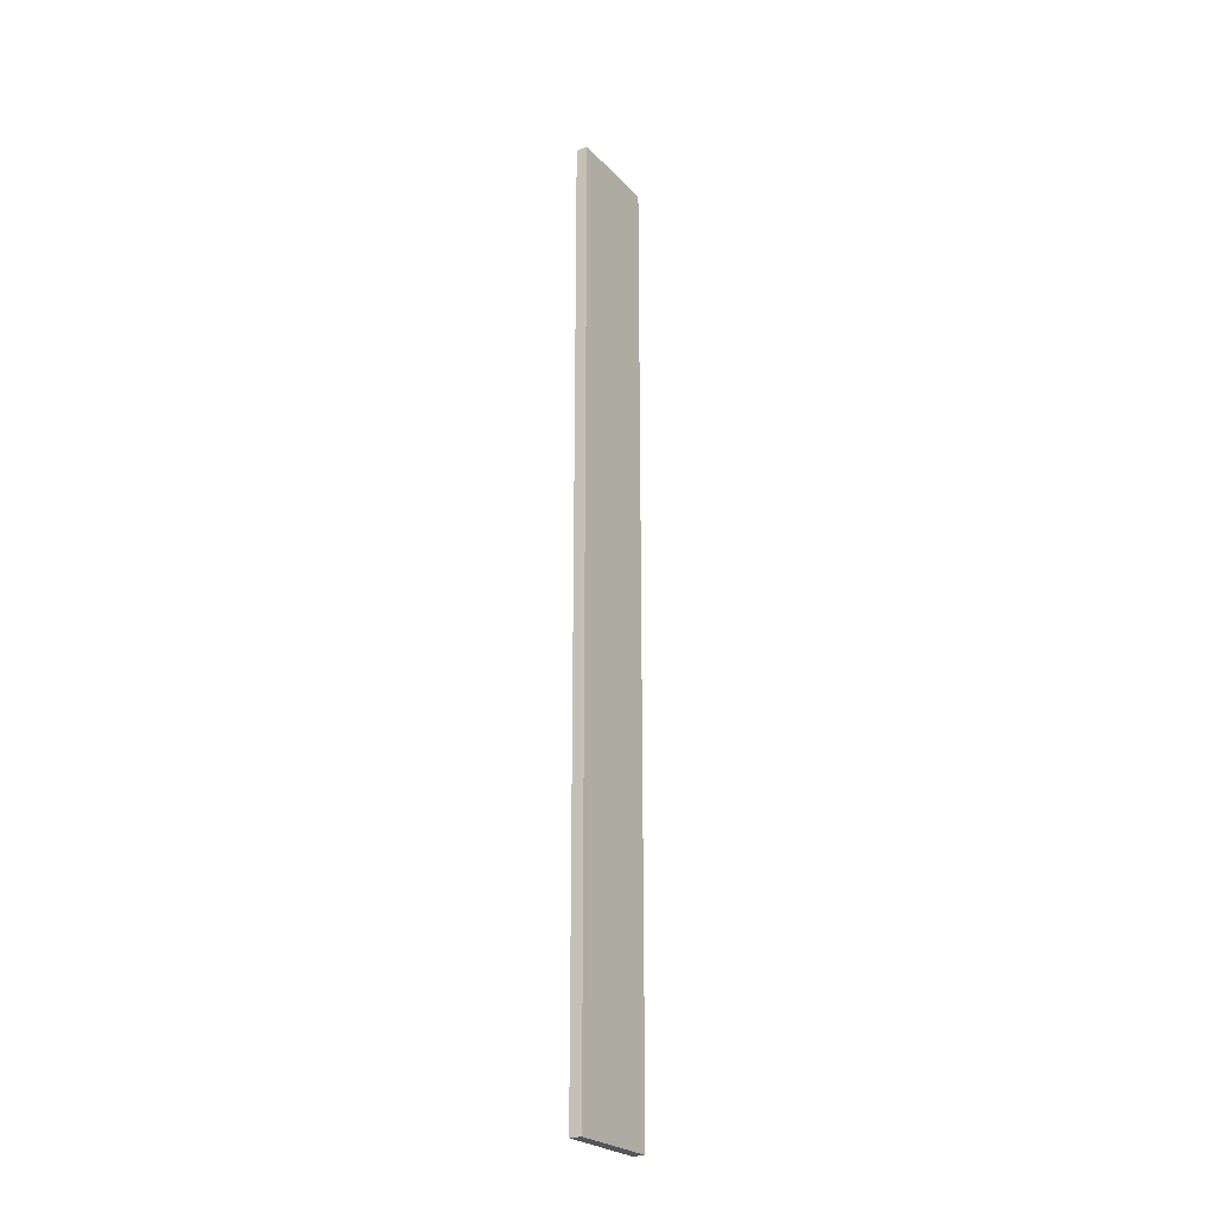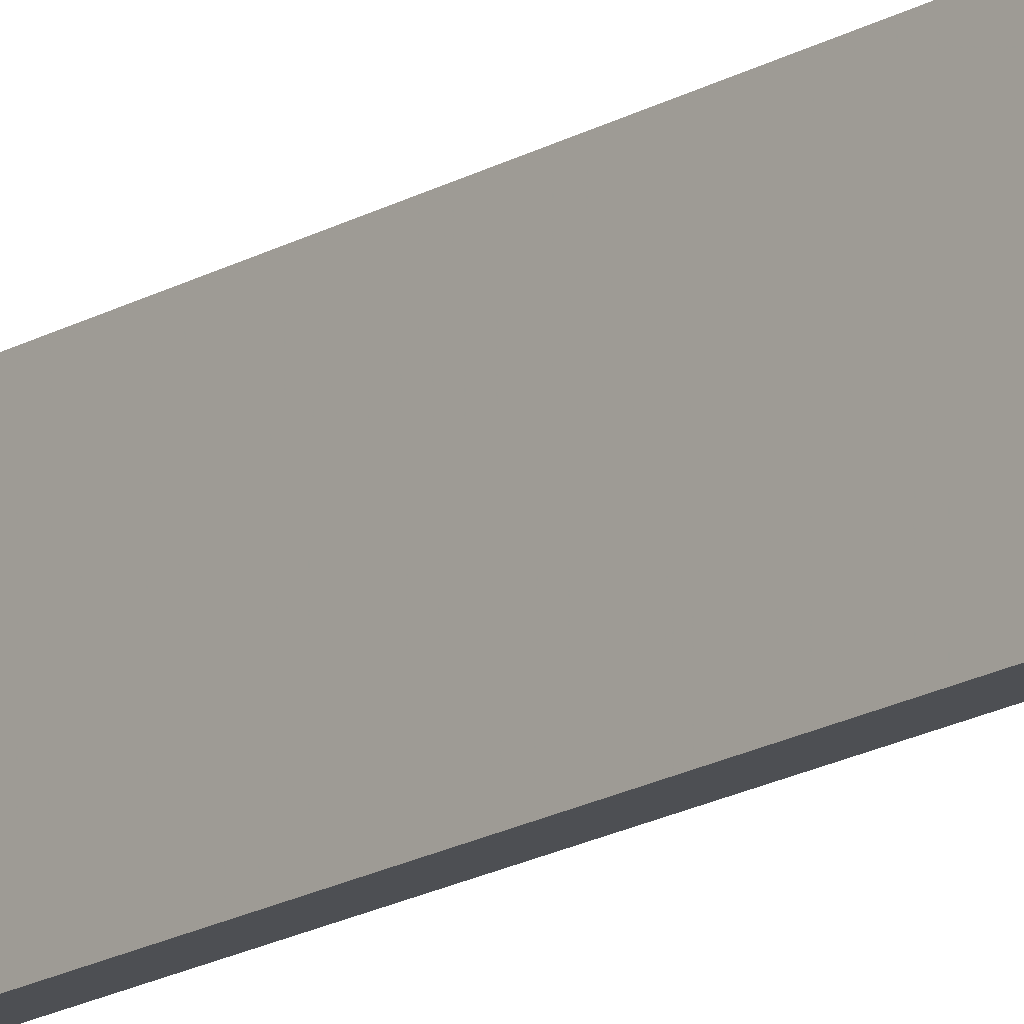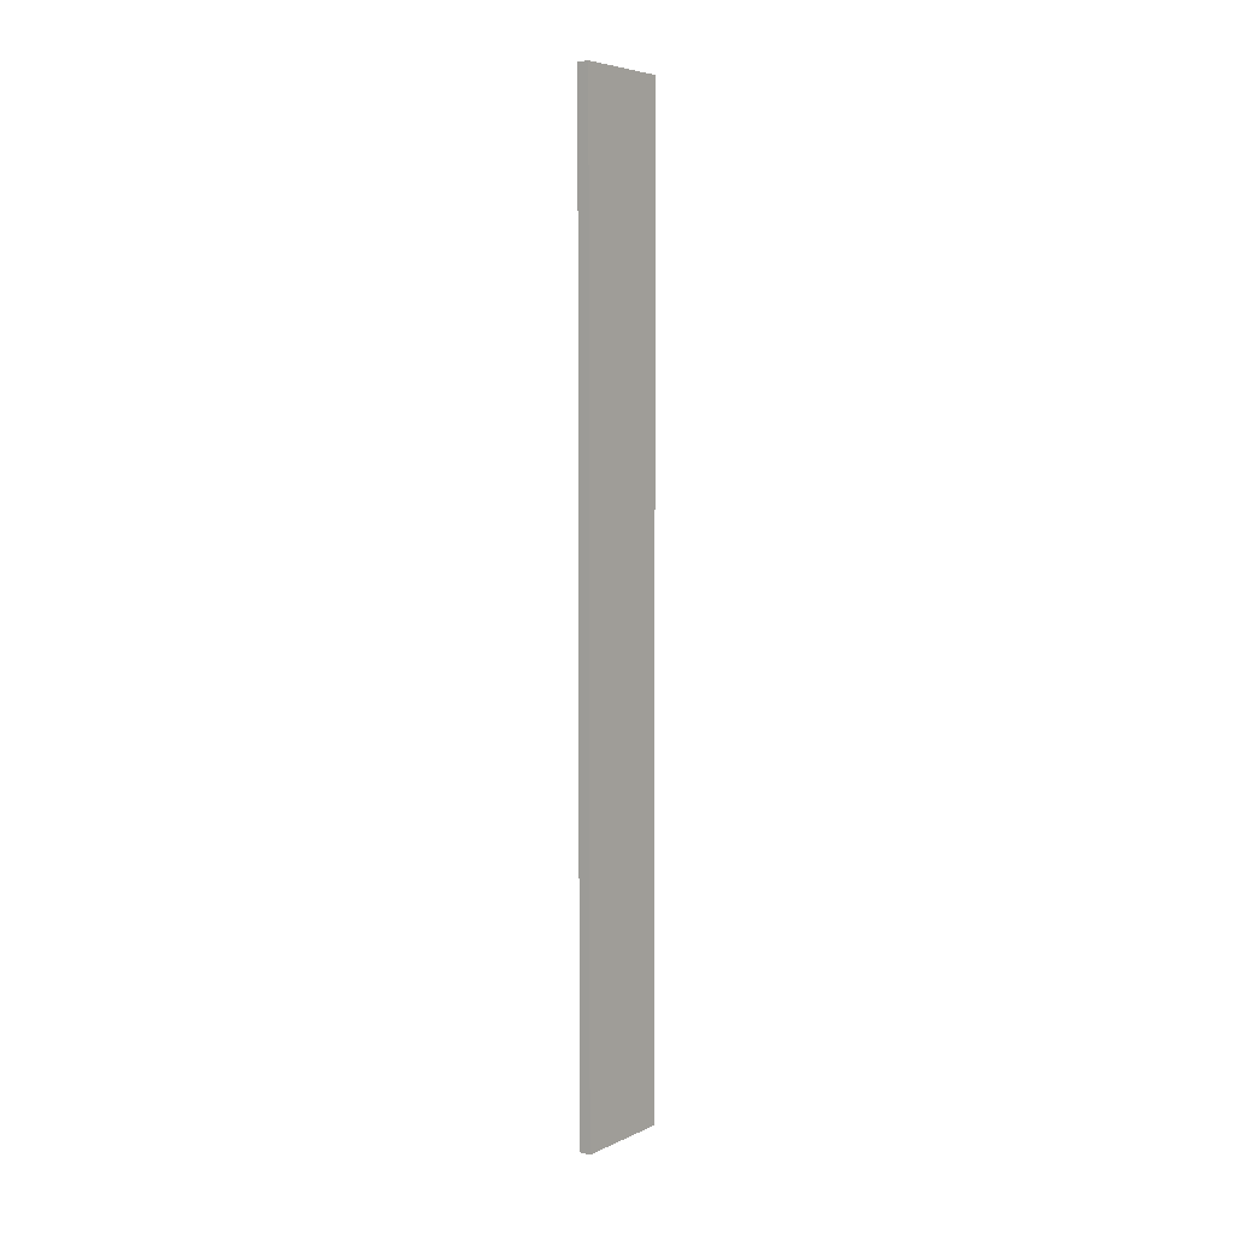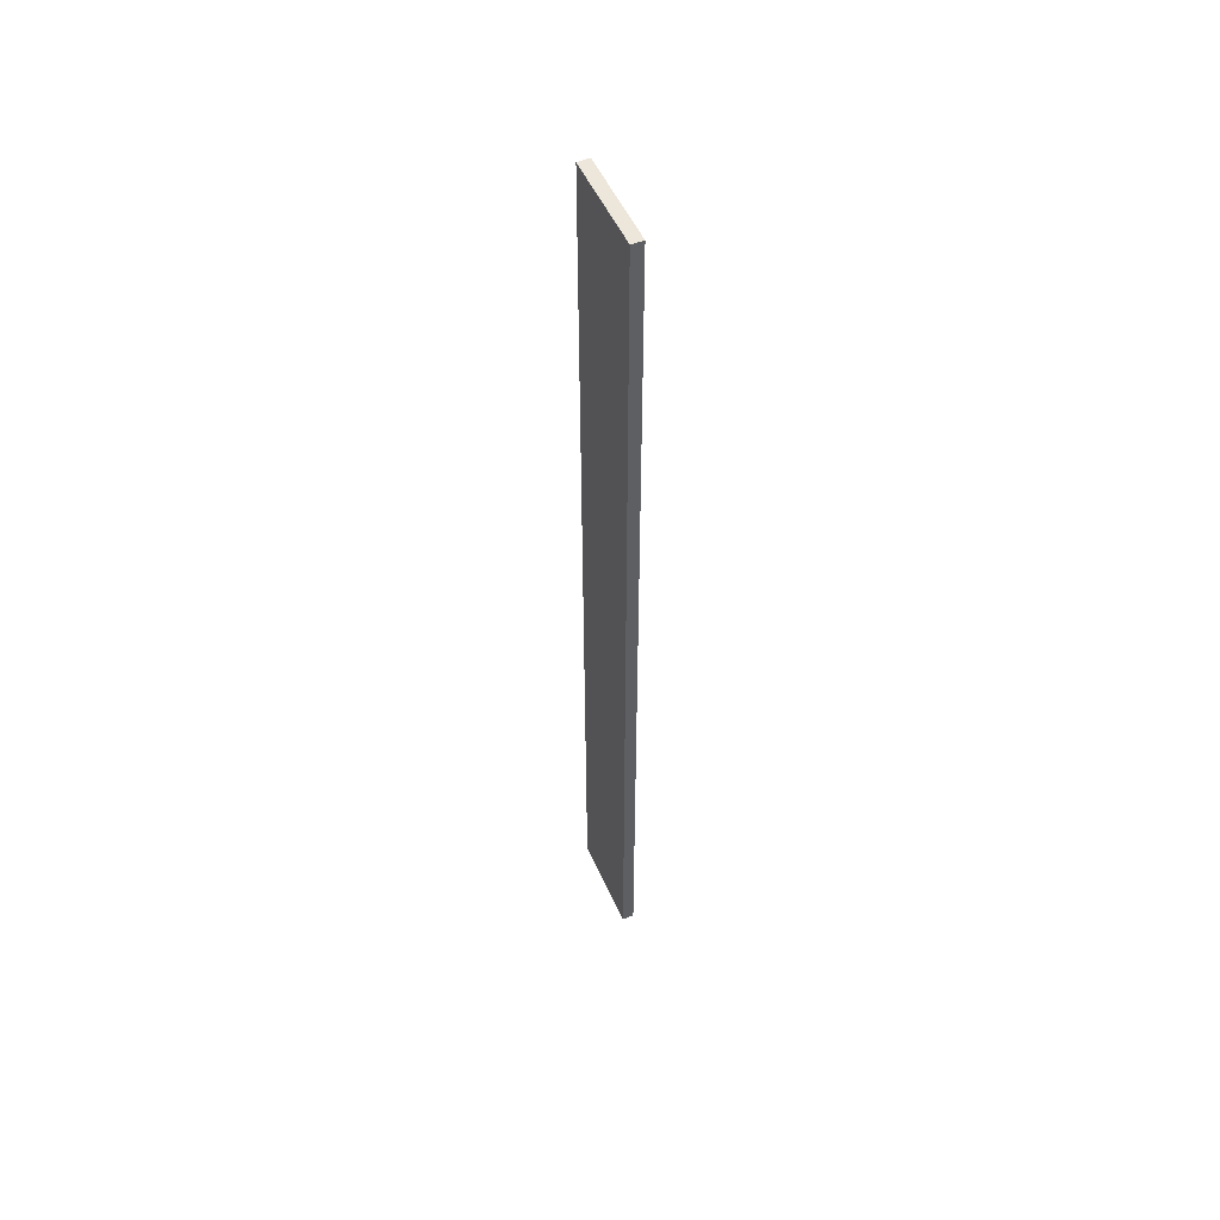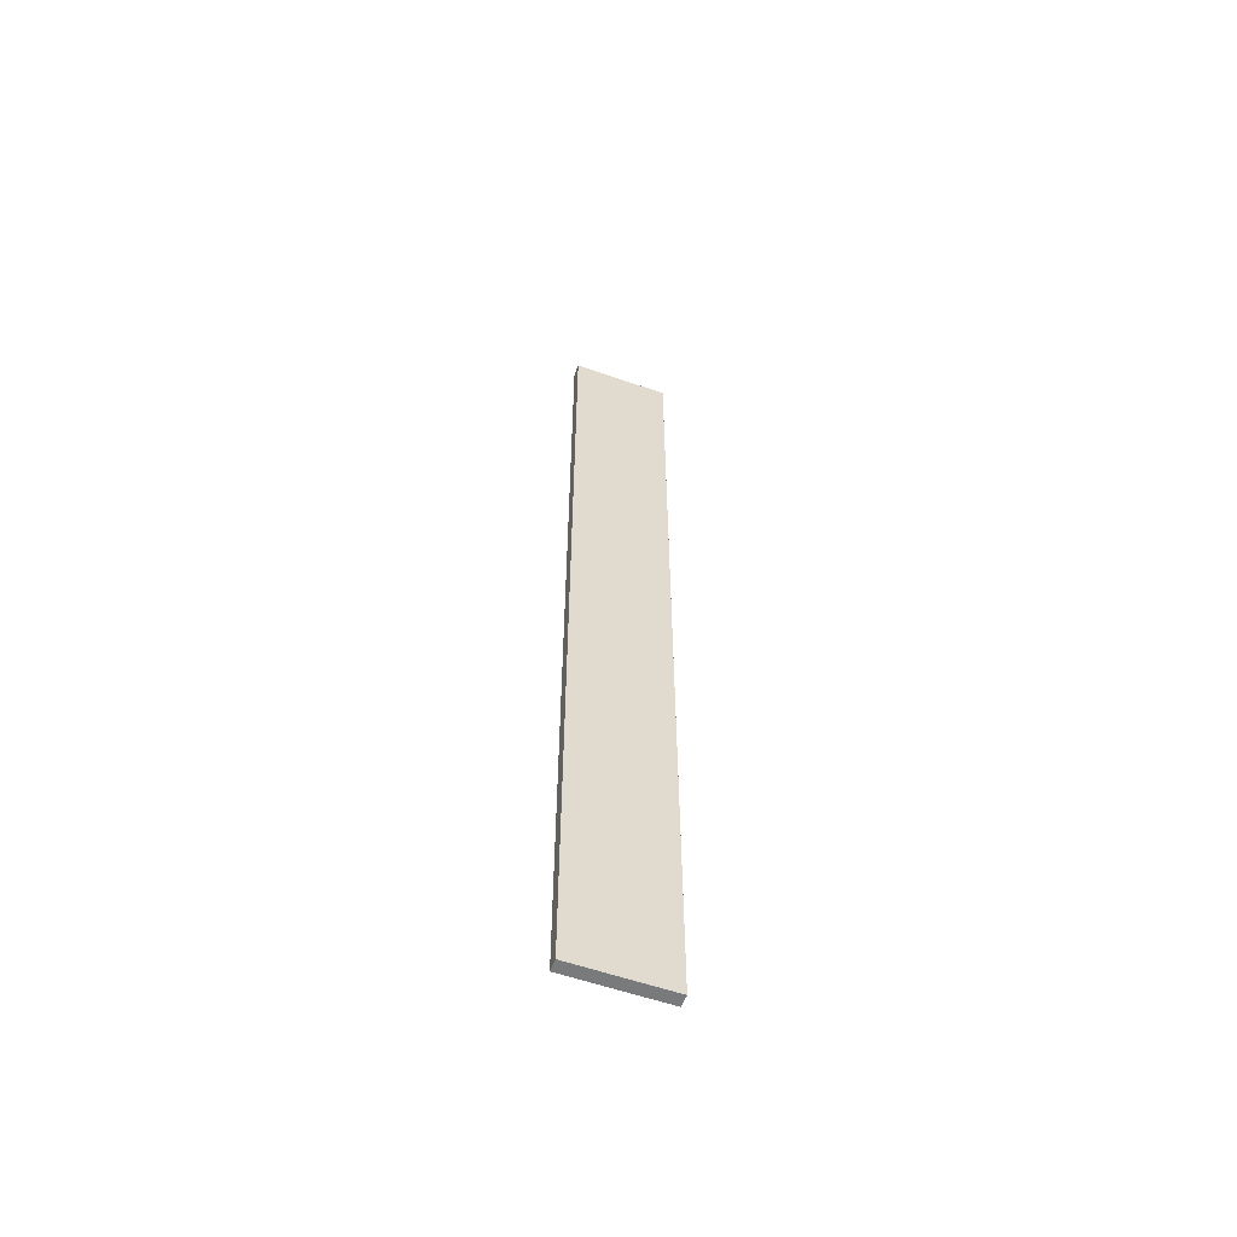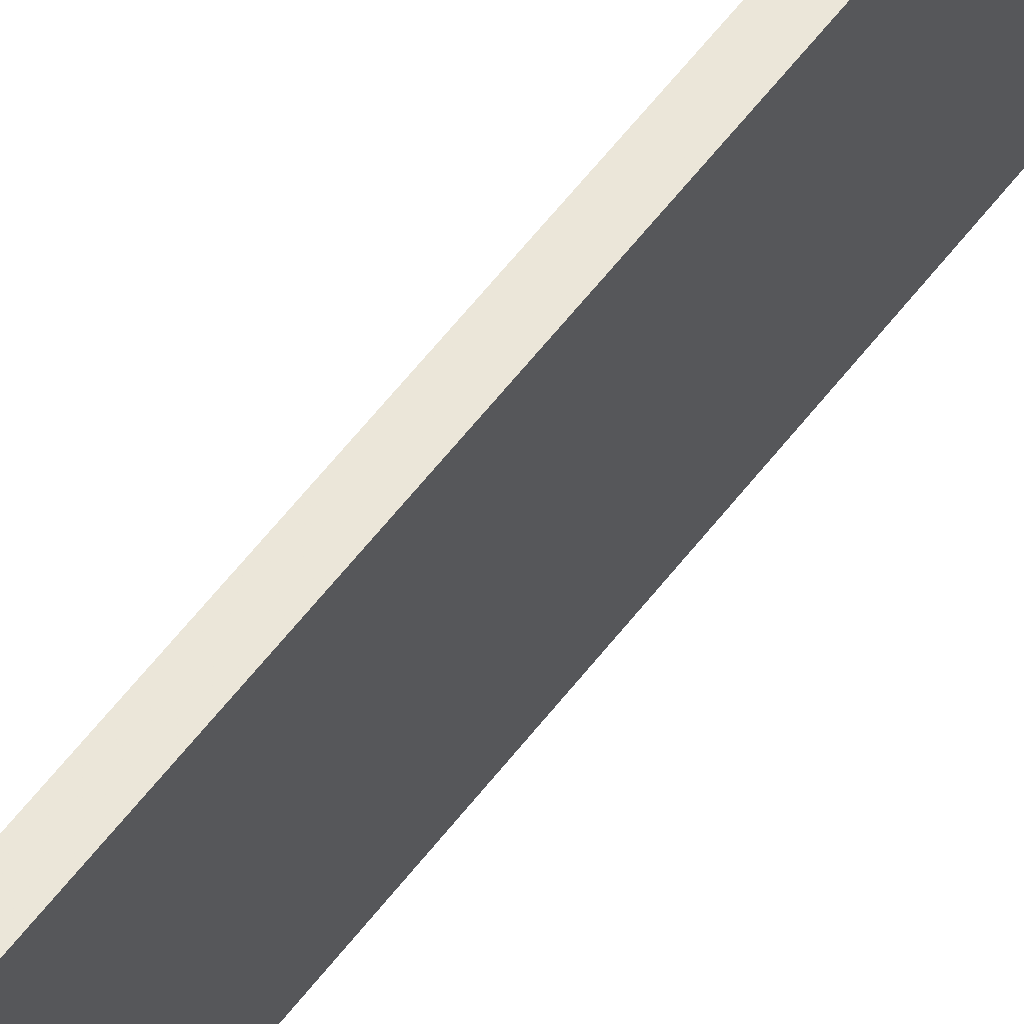
<metadata>
{"format":"obj","ext":"obj","renderer":"f3d","projection":"perspective","resolution":1024,"background":"white","views":[{"elev":-24.8,"azim":31.9,"up":"+Z"},{"elev":-18.1,"azim":-41.7,"up":"+Y"},{"elev":5.6,"azim":37.1,"up":"+Z"},{"elev":52.1,"azim":-23.6,"up":"+Z"},{"elev":-58.0,"azim":70.2,"up":"+Z"},{"elev":57.5,"azim":-143.4,"up":"+Y"}]}
</metadata>
<code>
o 4280
v 2173 1863 15.81
v 2173 1863 15.81
v 2173 1863 15.81
v 2173 1863 16.6
v 2173 1863 16.6
v 2173 1863 16.6
v 2173 1863 15.81
v 2173 1863 15.81
v 2173 1863 15.81
v 2173 1863 16.6
v 2173 1863 15.81
v 2173 1863 16.6
v 2173 1863 16.6
v 2173 1863 16.6
v 2173 1863 16.6
v 2173 1863 16.6
v 2173 1863 15.81
v 2173 1863 16.6
v 2173 1863 15.81
v 2173 1863 16.6
v 2173 1863 16.6
v 2173 1863 15.81
v 2173 1863 16.6
v 2173 1863 16.6
v 2173 1863 15.81
v 2173 1863 15.81
v 2173 1863 16.6
v 2173 1863 15.81
v 2173 1863 15.81
f 1 2 3
f 1 4 5
f 6 2 7
f 8 9 7
f 10 7 11
f 12 13 14
f 14 15 16
f 17 15 18
f 19 20 21
f 22 23 20
f 24 25 26
f 27 28 29

</code>
